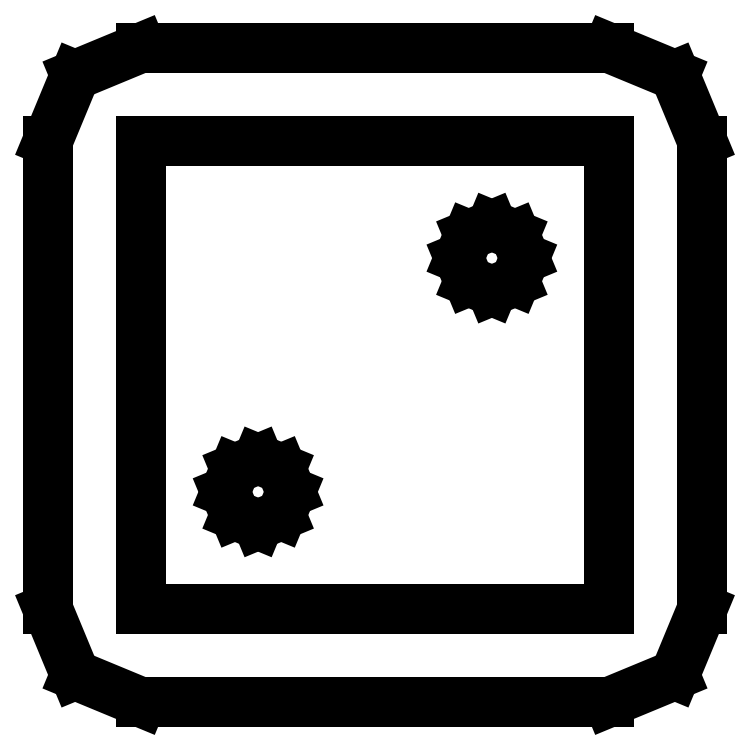
<metadata>
{"format":"dxf","ext":"dxf","renderer":"ezdxf+matplotlib","layout":"modelspace","background":"white","min_lineweight":24,"dpi":150}
</metadata>
<code>
0
SECTION
2
ENTITIES
0
LINE
8
0
10
32.07
20
-32.07
11
35
21
-25
0
LINE
8
0
10
35
20
-25
11
35
21
25
0
LINE
8
0
10
35
20
25
11
32.07
21
32.07
0
LINE
8
0
10
32.07
20
32.07
11
25
21
35
0
LINE
8
0
10
25
20
35
11
-25
21
35
0
LINE
8
0
10
-25
20
35
11
-32.07
21
32.07
0
LINE
8
0
10
-32.07
20
32.07
11
-35
21
25
0
LINE
8
0
10
-35
20
25
11
-35
21
-25
0
LINE
8
0
10
-35
20
-25
11
-32.07
21
-32.07
0
LINE
8
0
10
-32.07
20
-32.07
11
-25
21
-35
0
LINE
8
0
10
-25
20
-35
11
25
21
-35
0
LINE
8
0
10
25
20
-35
11
32.07
21
-32.07
0
LINE
8
0
10
-25
20
-25
11
-25
21
25
0
LINE
8
0
10
-25
20
25
11
25
21
25
0
LINE
8
0
10
25
20
25
11
25
21
-25
0
LINE
8
0
10
25
20
-25
11
-25
21
-25
0
LINE
8
0
10
14.97
20
10.03
11
16
21
12.5
0
LINE
8
0
10
16
20
12.5
11
14.97
21
14.97
0
LINE
8
0
10
14.97
20
14.97
11
12.5
21
16
0
LINE
8
0
10
12.5
20
16
11
10.03
21
14.97
0
LINE
8
0
10
10.03
20
14.97
11
9
21
12.5
0
LINE
8
0
10
9
20
12.5
11
10.03
21
10.03
0
LINE
8
0
10
10.03
20
10.03
11
12.5
21
9
0
LINE
8
0
10
12.5
20
9
11
14.97
21
10.03
0
LINE
8
0
10
-10.03
20
-14.97
11
-9
21
-12.5
0
LINE
8
0
10
-9
20
-12.5
11
-10.03
21
-10.03
0
LINE
8
0
10
-10.03
20
-10.03
11
-12.5
21
-9
0
LINE
8
0
10
-12.5
20
-9
11
-14.97
21
-10.03
0
LINE
8
0
10
-14.97
20
-10.03
11
-16
21
-12.5
0
LINE
8
0
10
-16
20
-12.5
11
-14.97
21
-14.97
0
LINE
8
0
10
-14.97
20
-14.97
11
-12.5
21
-16
0
LINE
8
0
10
-12.5
20
-16
11
-10.03
21
-14.97
0
ENDSEC
0
EOF

</code>
